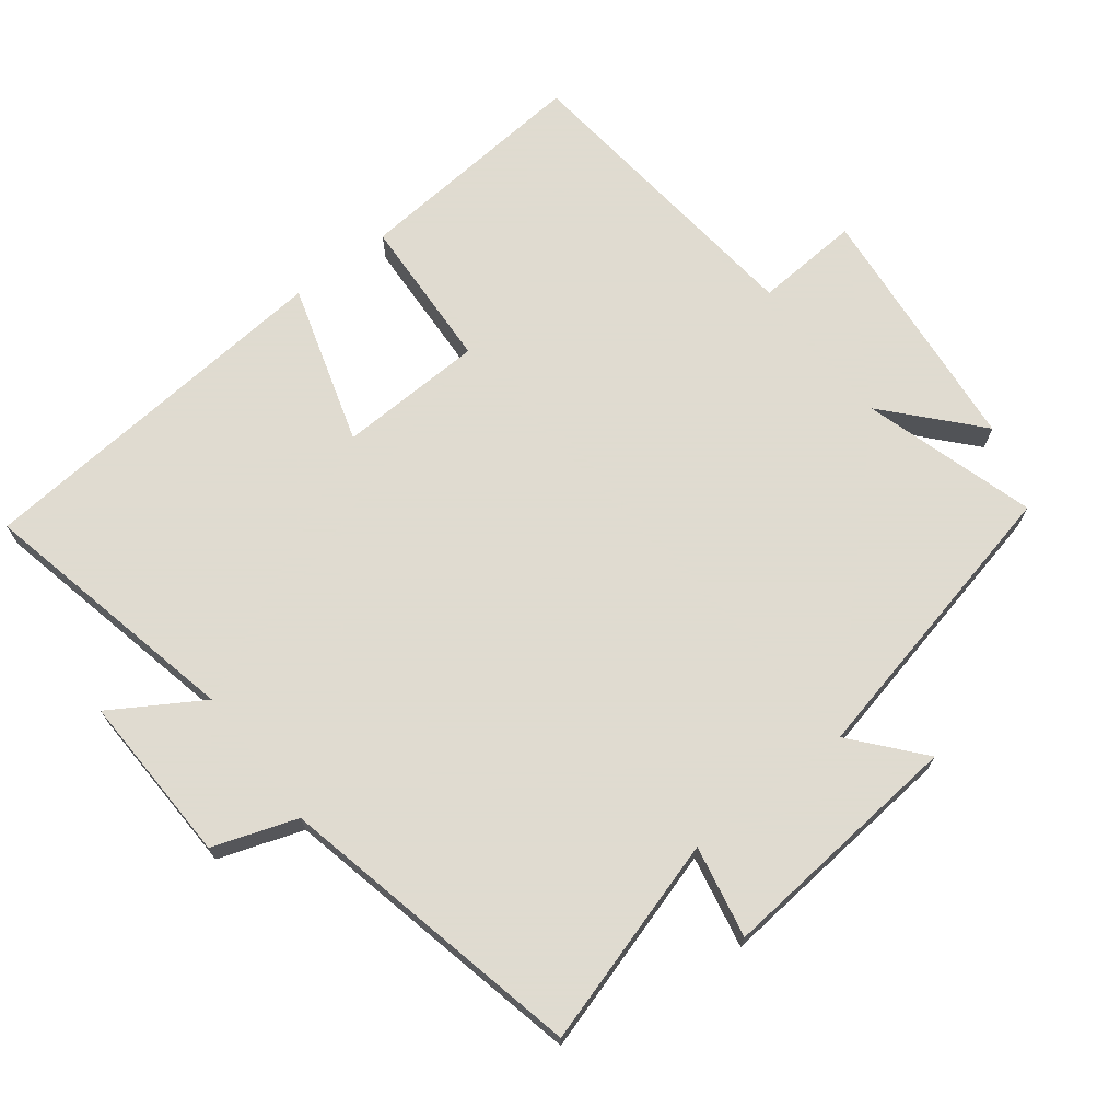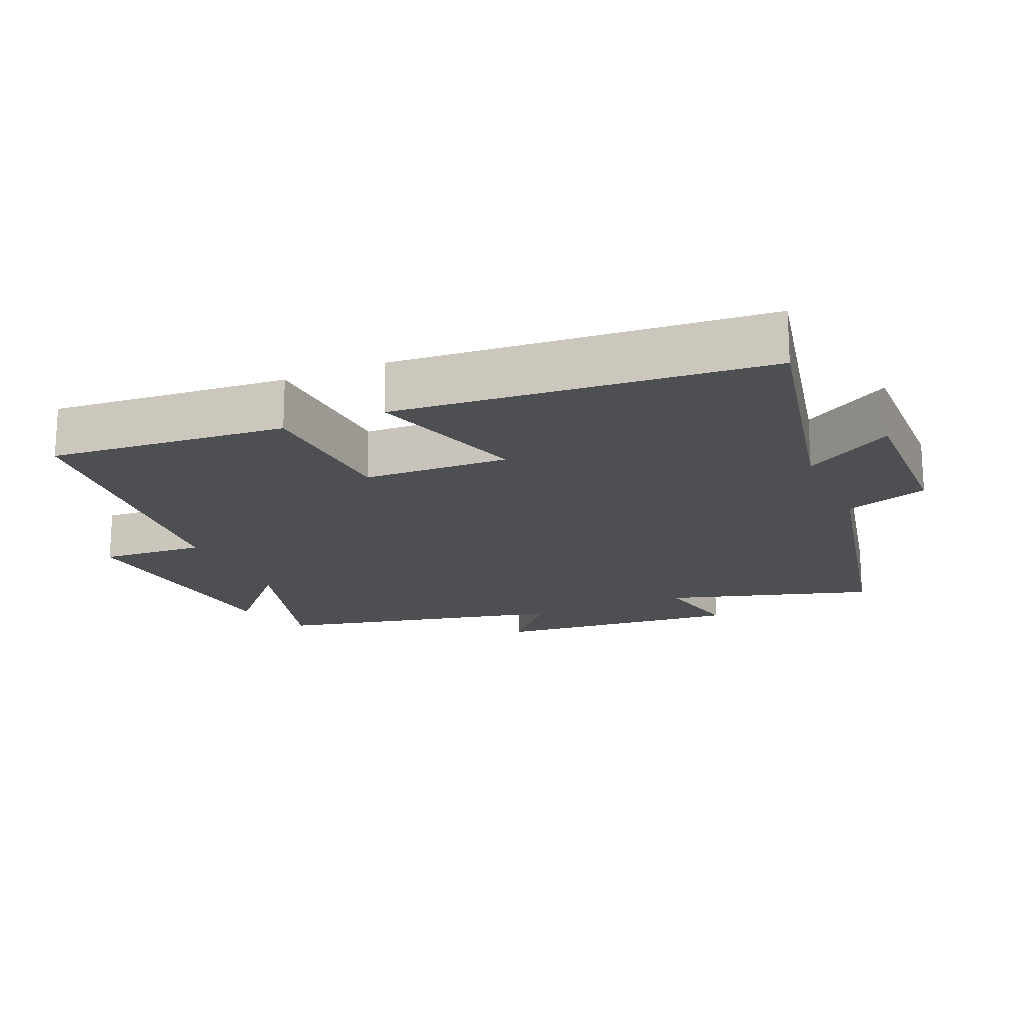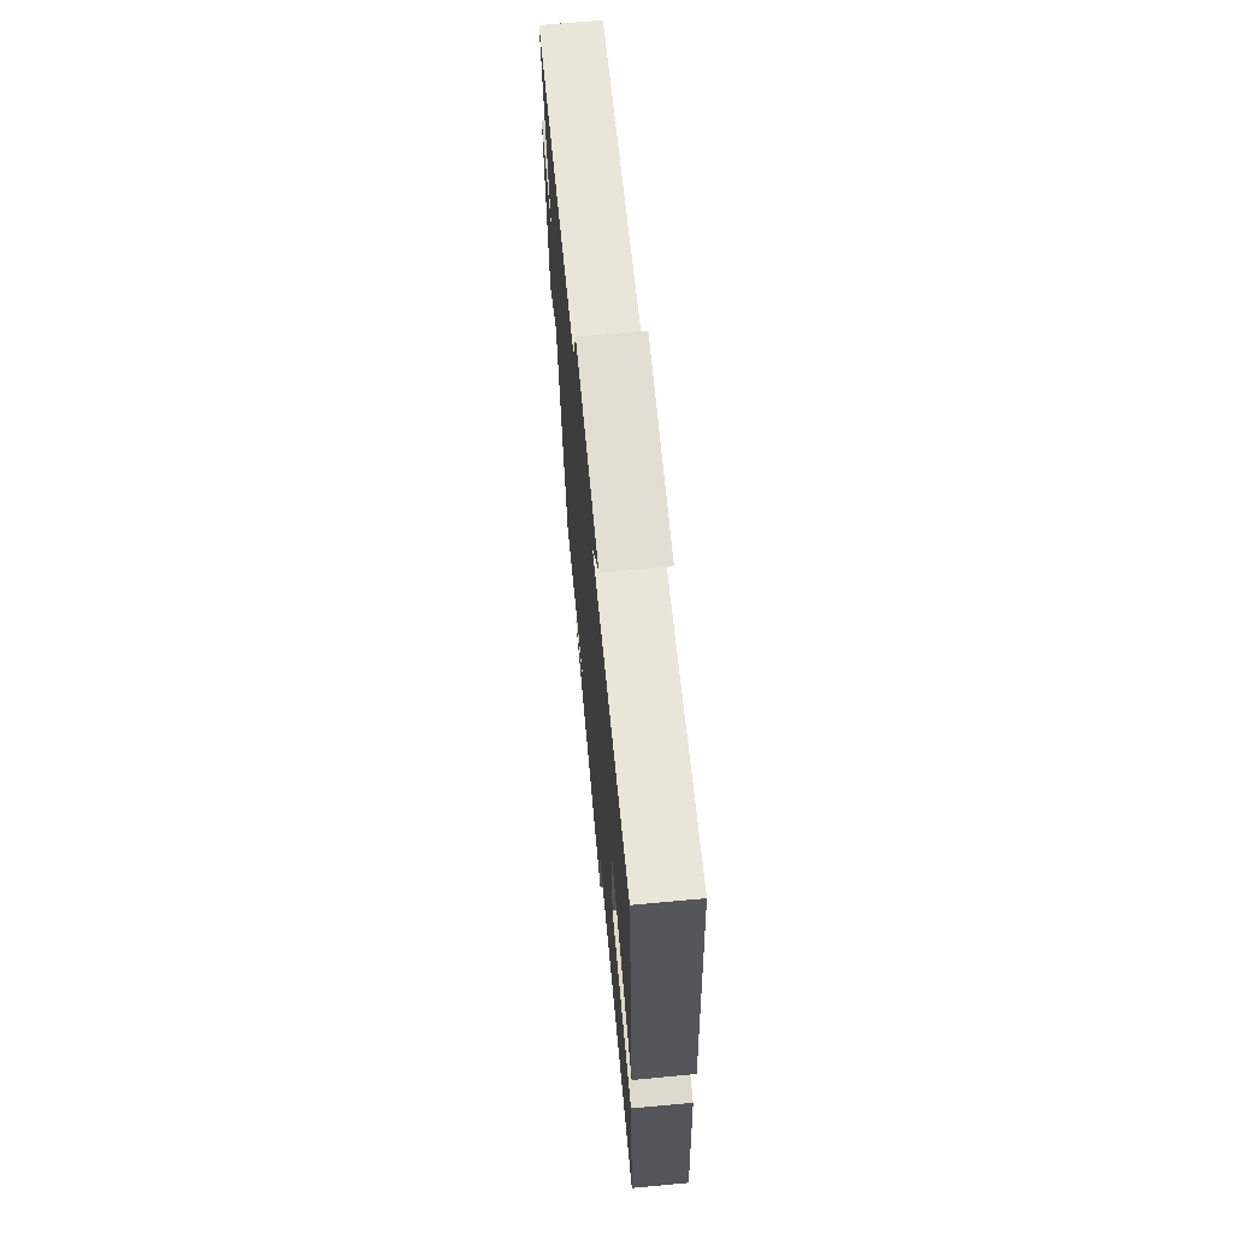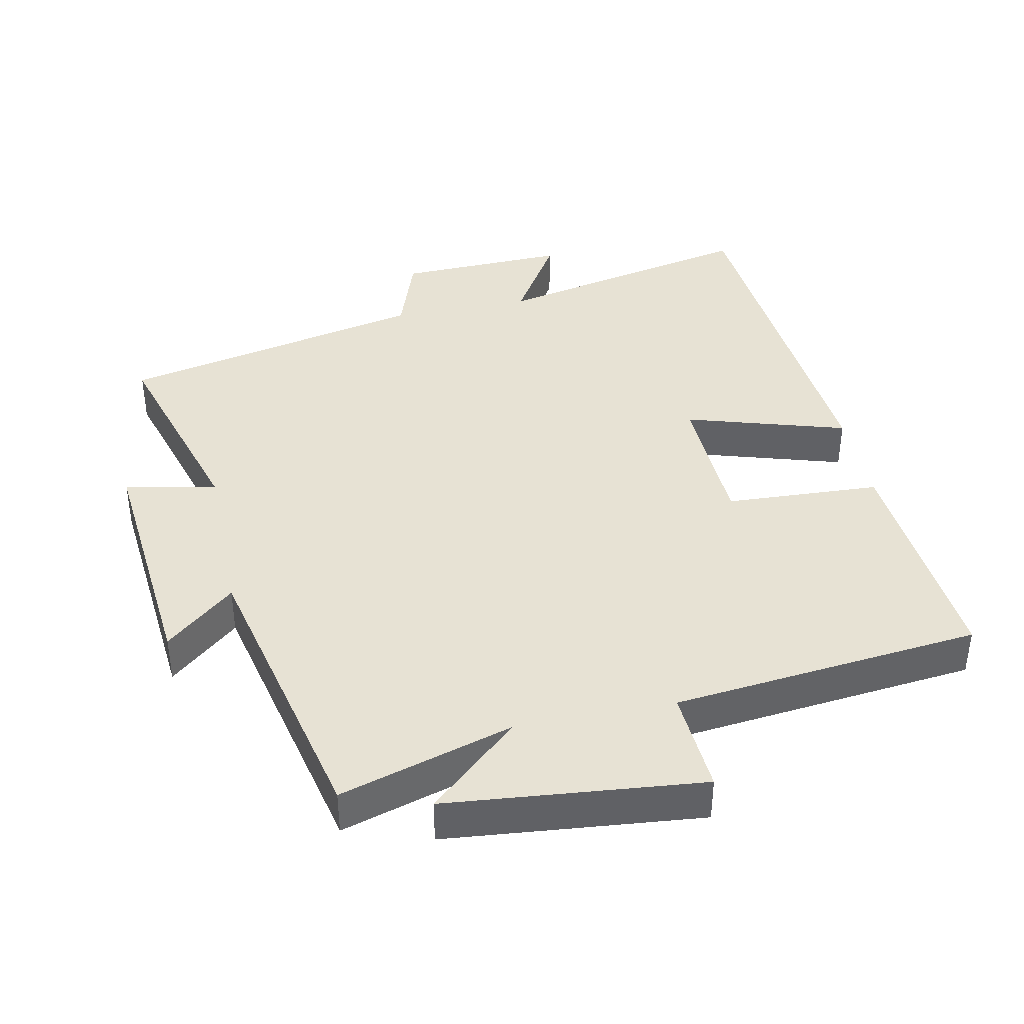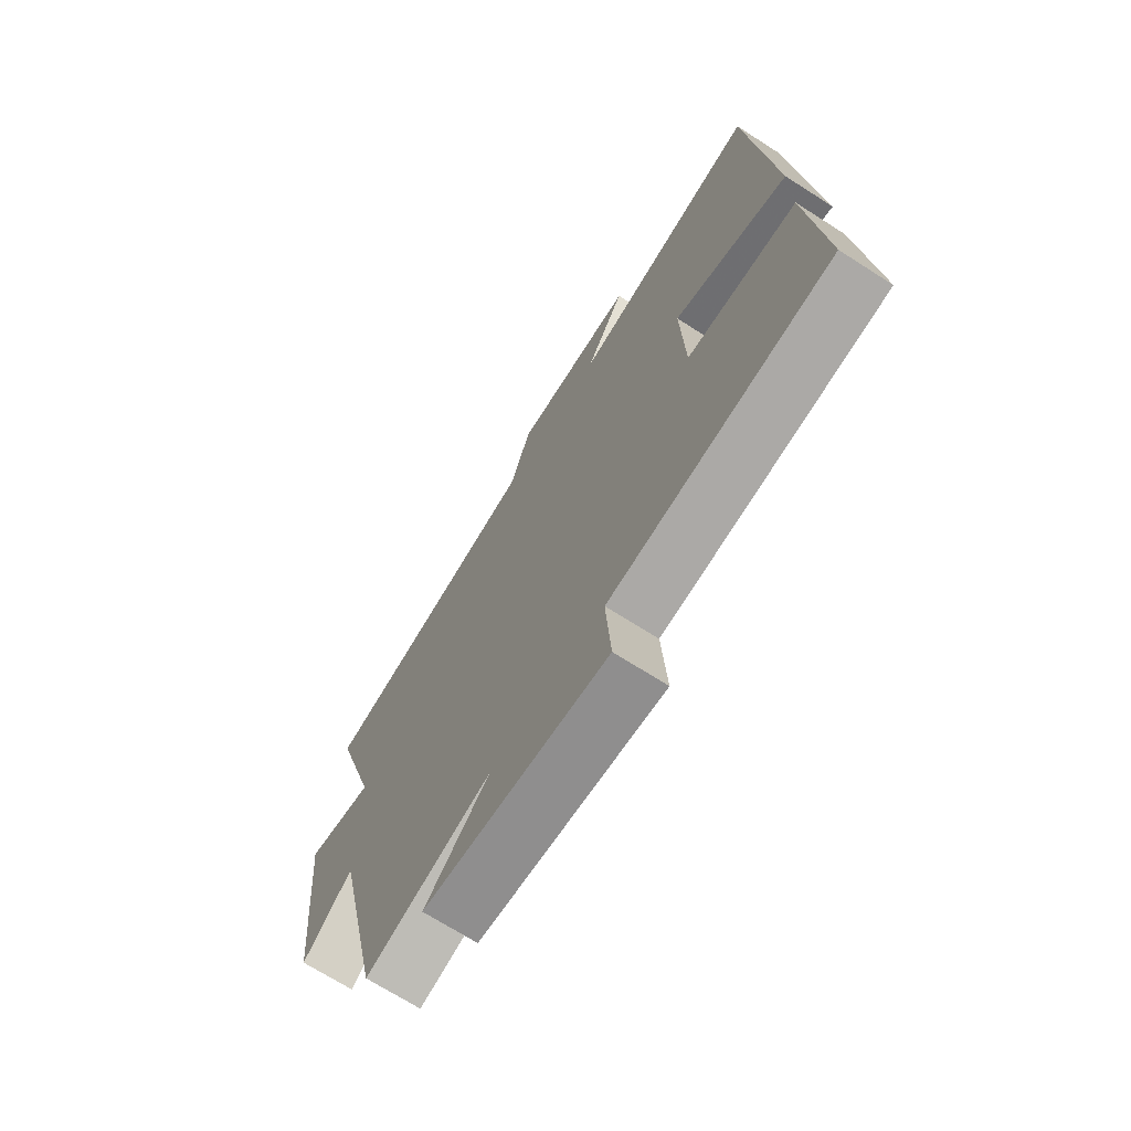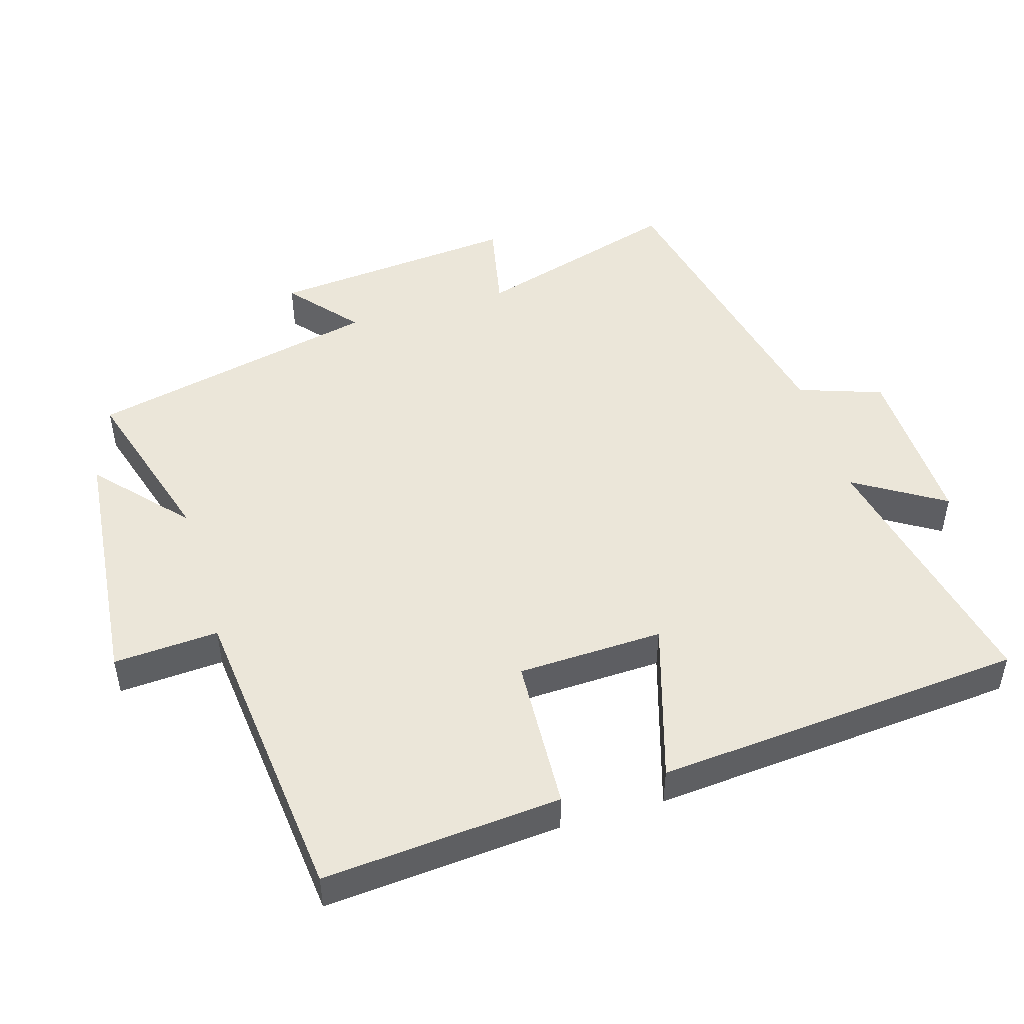
<metadata>
{"format":"obj","ext":"obj","renderer":"f3d","projection":"perspective","resolution":1024,"background":"white","views":[{"elev":70.2,"azim":52.4,"up":"+Y"},{"elev":-18.1,"azim":-66.5,"up":"+Y"},{"elev":69.0,"azim":-95.3,"up":"+Z"},{"elev":40.0,"azim":168.4,"up":"+Y"},{"elev":-70.1,"azim":-122.6,"up":"+Z"},{"elev":48.5,"azim":-106.6,"up":"+Y"}]}
</metadata>
<code>
v -0.529 0.07 -0.452
v -0.5 0.07 -0.106
v -0.274 0.07 -0.095
v -0.266 0.07 0.117
v -0.5 0.07 0.046
v -0.454 0.07 0.584
v -0.068 0.07 0.5
v -0.148 0.07 0.63
v 0.1 0.07 0.622
v 0.142 0.07 0.5
v 0.59 0.07 0.401
v 0.5 0.07 0.1
v 0.634 0.07 0.127
v 0.6 0.07 -0.235
v 0.5 0.07 -0.15
v 0.404 0.07 -0.576
v 0.152 0.07 -0.5
v 0.282 0.07 -0.617
v -0.09 0.07 -0.653
v -0.08 0.07 -0.5
v -0.529 0 -0.452
v -0.5 0 -0.106
v -0.274 0 -0.095
v -0.266 0 0.117
v -0.5 0 0.046
v -0.454 0 0.584
v -0.068 0 0.5
v -0.148 0 0.63
v 0.1 0 0.622
v 0.142 0 0.5
v 0.59 0 0.401
v 0.5 0 0.1
v 0.634 0 0.127
v 0.6 0 -0.235
v 0.5 0 -0.15
v 0.404 0 -0.576
v 0.152 0 -0.5
v 0.282 0 -0.617
v -0.09 0 -0.653
v -0.08 0 -0.5
f 17 18 19 20
f 17 20 1 2
f 15 16 17 2
f 12 13 14 15
f 10 11 12
f 10 12 15
f 7 8 9 10
f 7 10 15
f 4 5 6 7
f 3 4 7 15
f 2 3 15
f 40 39 38 37
f 22 21 40 37
f 22 37 36 35
f 35 34 33 32
f 32 31 30
f 35 32 30
f 30 29 28 27
f 35 30 27
f 27 26 25 24
f 35 27 24 23
f 35 23 22
f 1 21 22 2
f 2 22 23 3
f 3 23 24 4
f 4 24 25 5
f 5 25 26 6
f 6 26 27 7
f 7 27 28 8
f 8 28 29 9
f 9 29 30 10
f 10 30 31 11
f 11 31 32 12
f 12 32 33 13
f 13 33 34 14
f 14 34 35 15
f 15 35 36 16
f 16 36 37 17
f 17 37 38 18
f 18 38 39 19
f 19 39 40 20
f 20 40 21 1

</code>
